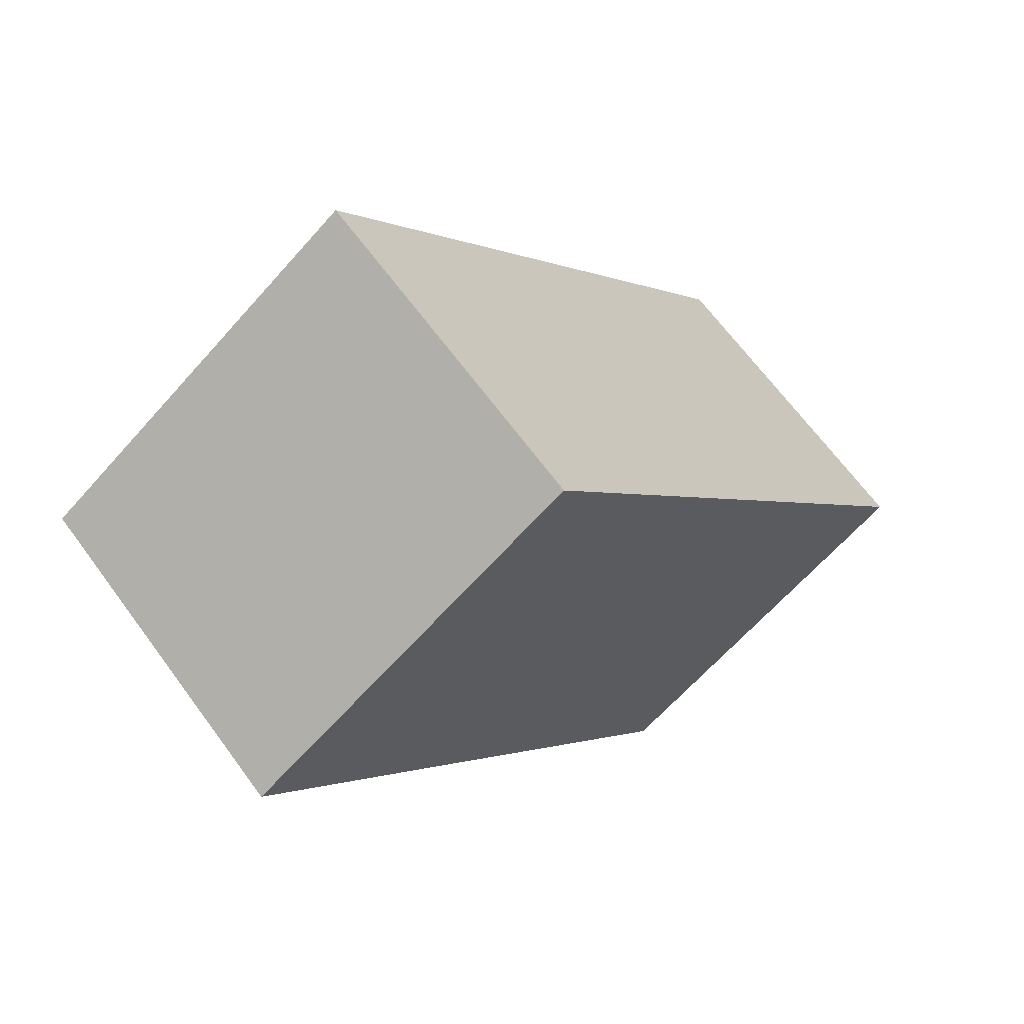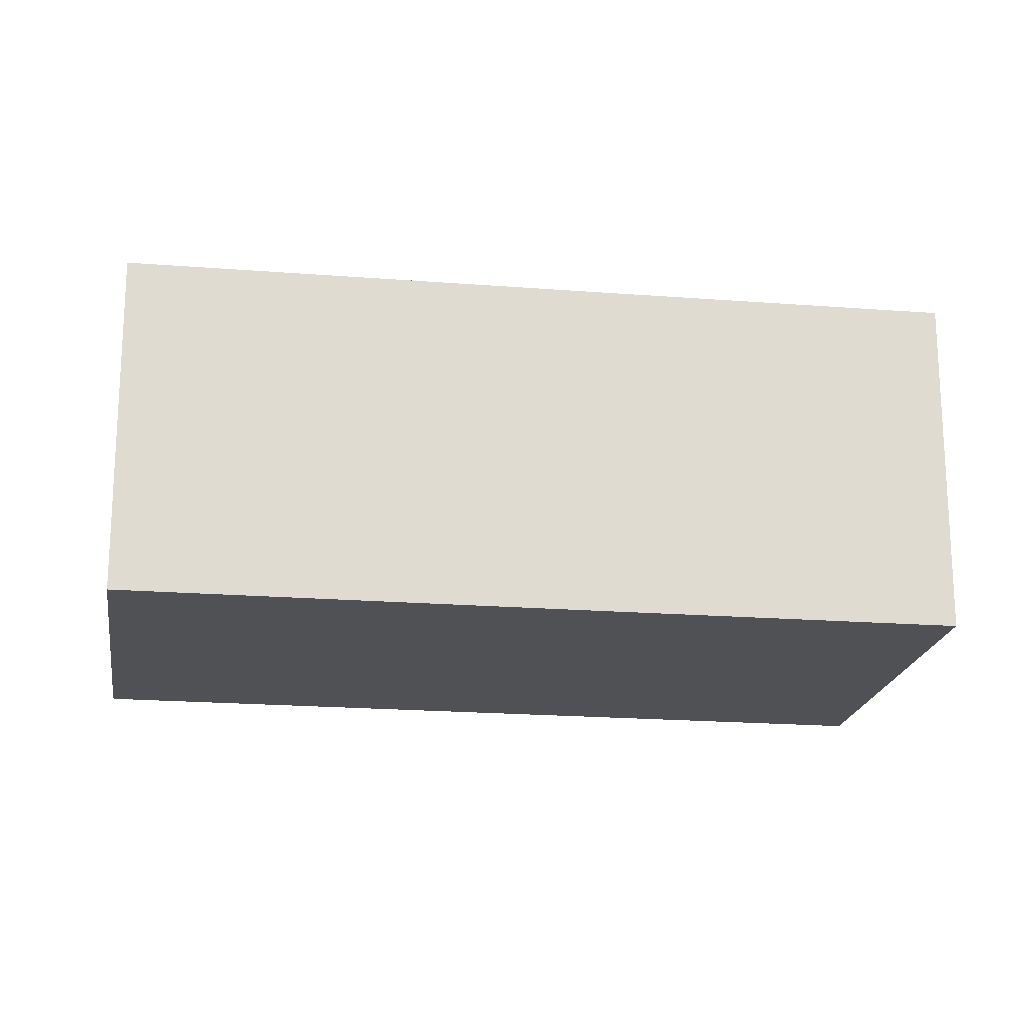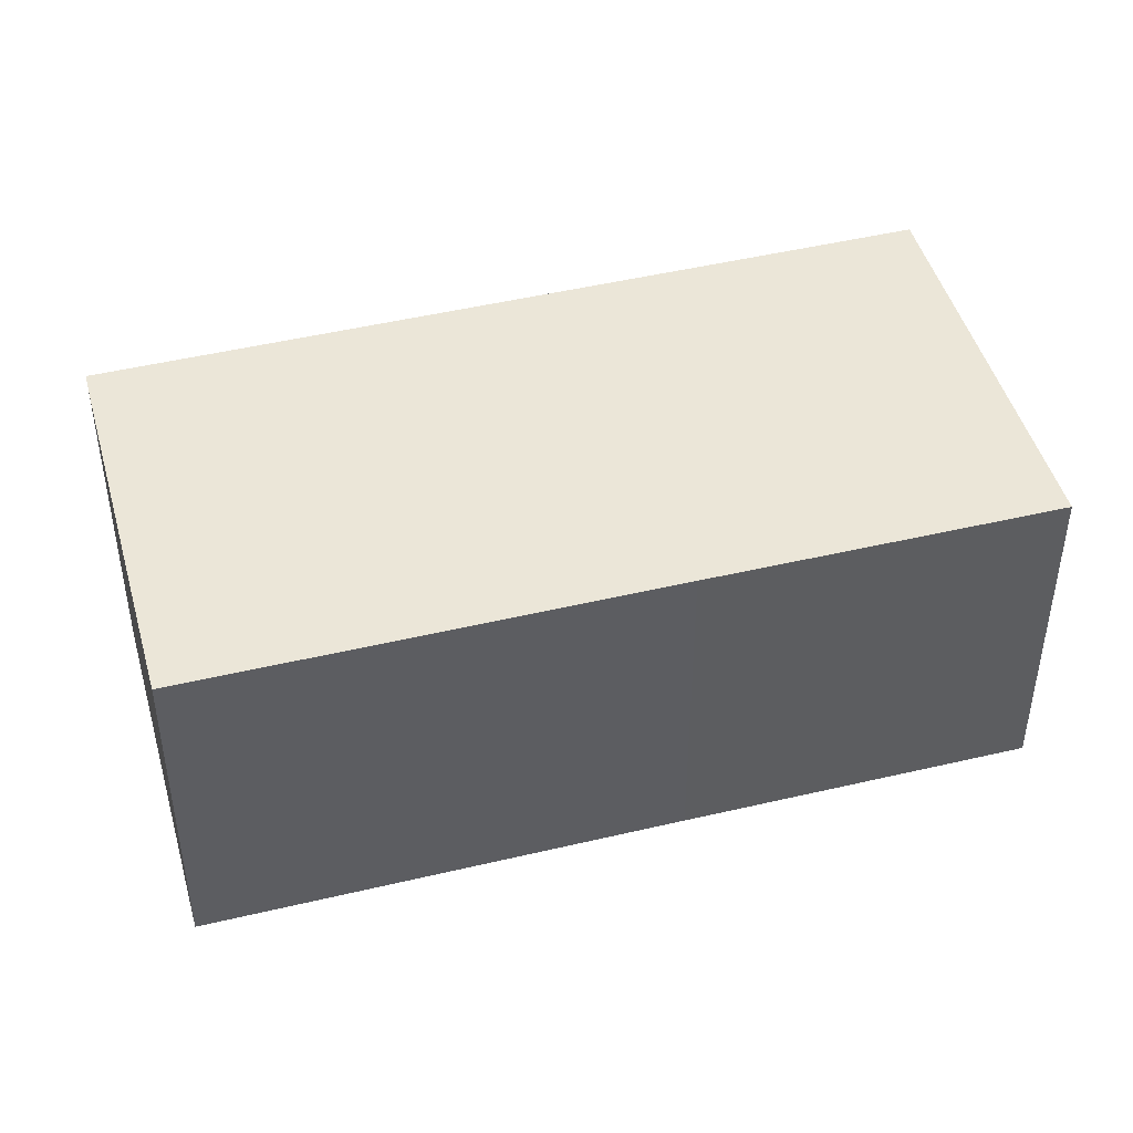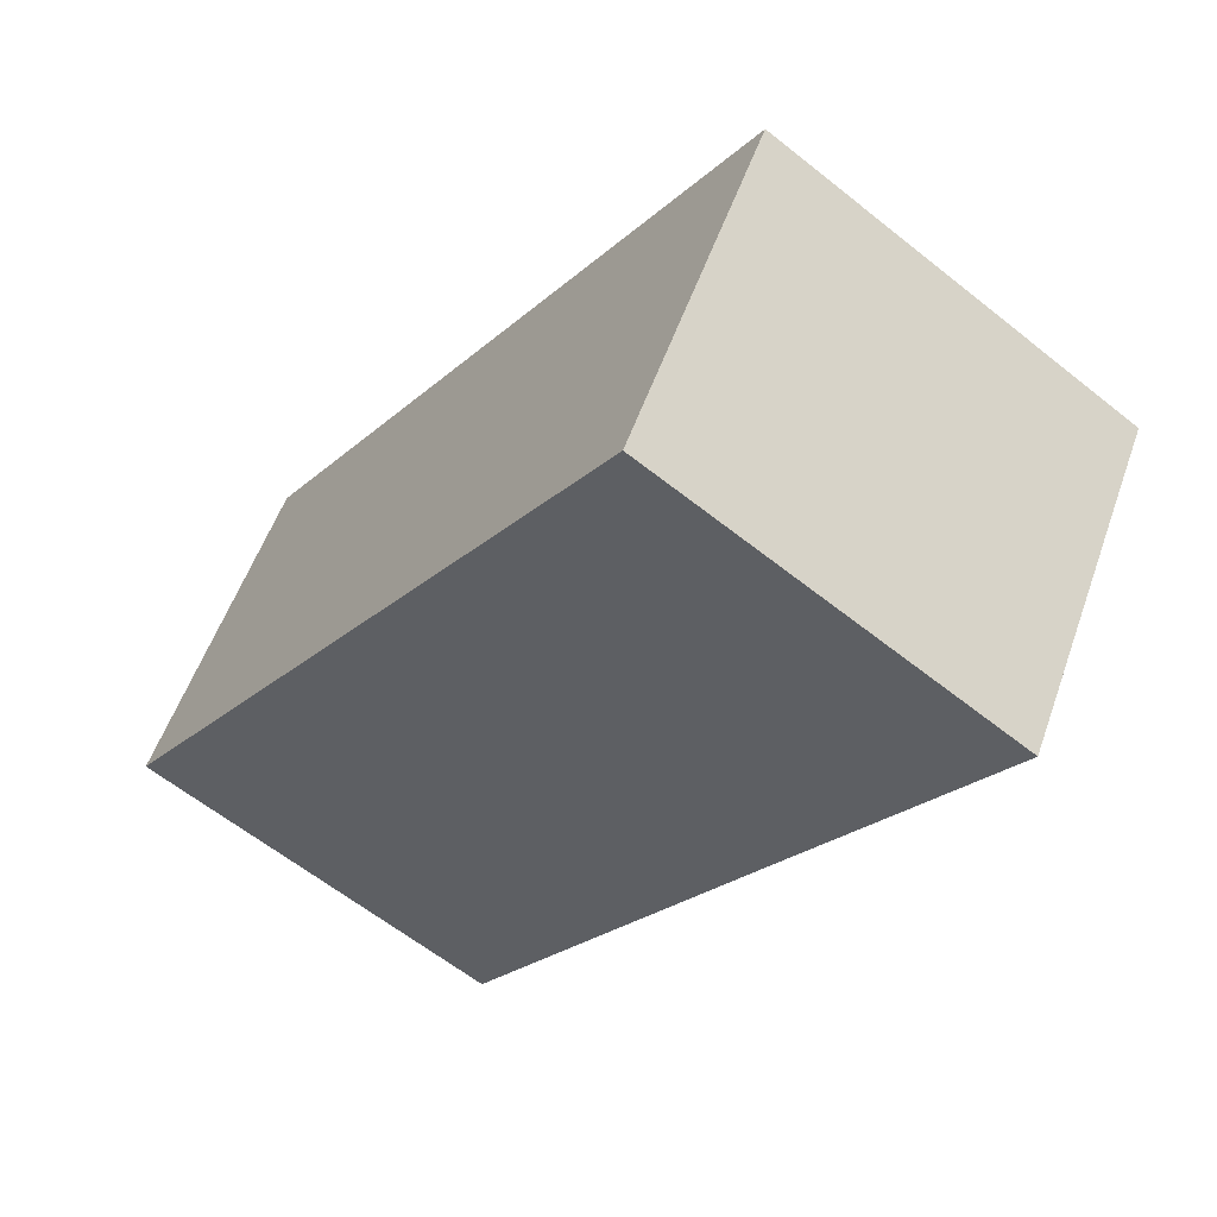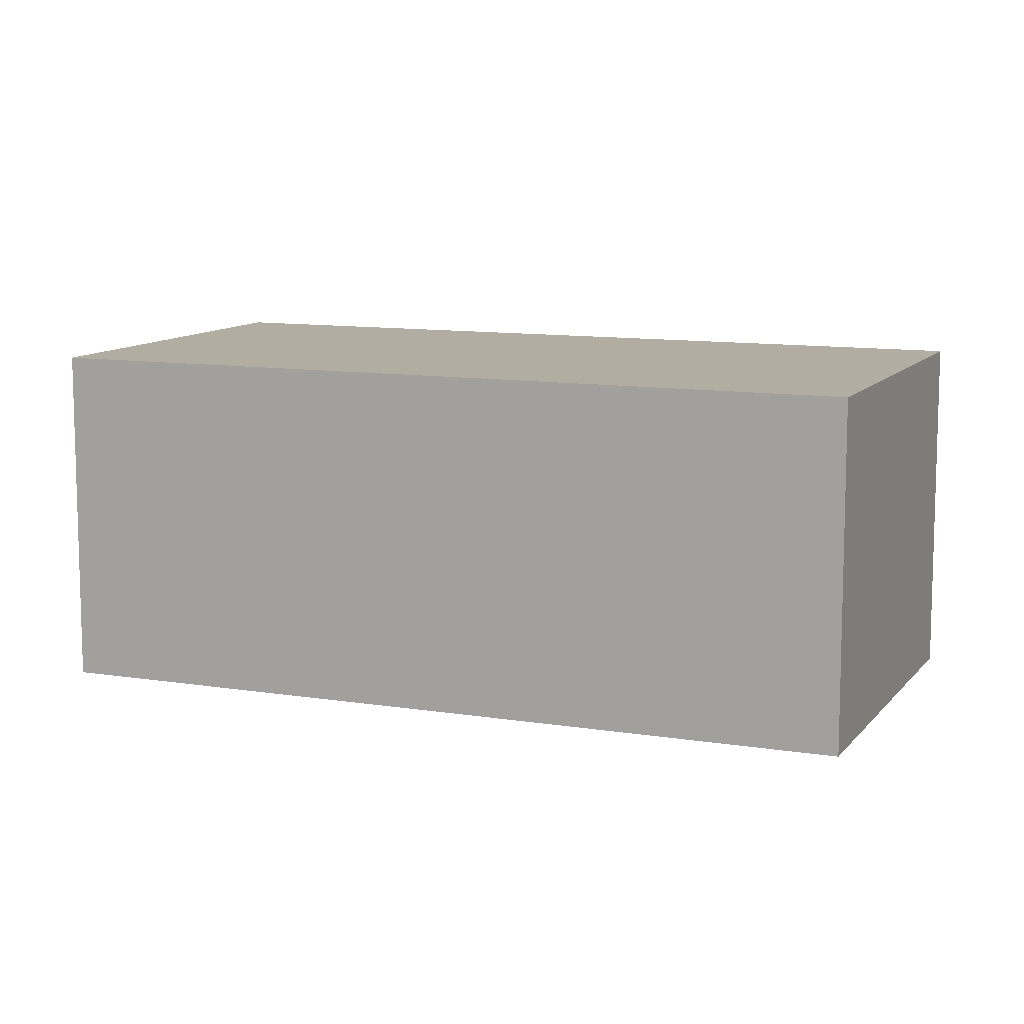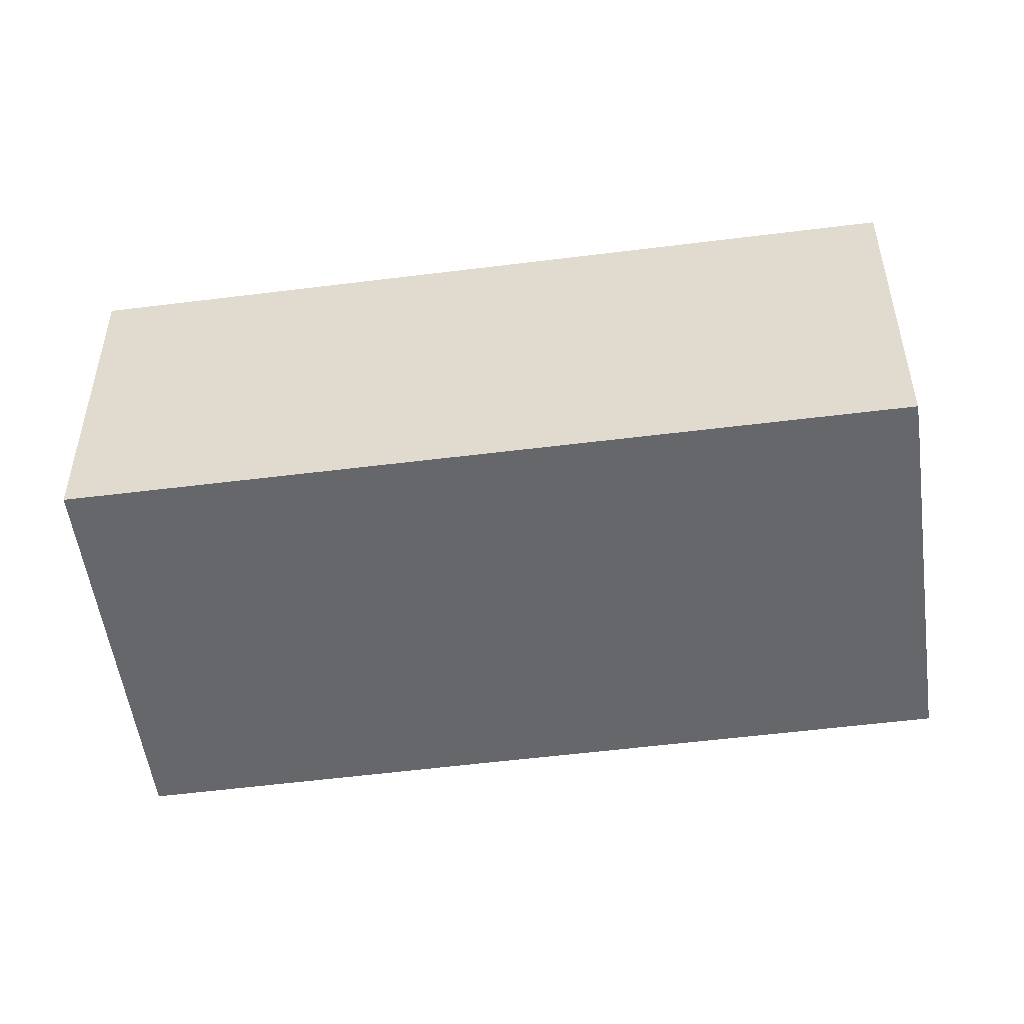
<metadata>
{"format":"obj","ext":"obj","renderer":"f3d","projection":"perspective","resolution":1024,"background":"white","views":[{"elev":66.5,"azim":-36.3,"up":"+Z"},{"elev":-19.5,"azim":-133.6,"up":"+Y"},{"elev":46.4,"azim":-140.4,"up":"+Y"},{"elev":54.8,"azim":-160.7,"up":"+Z"},{"elev":10.4,"azim":-102.8,"up":"+Y"},{"elev":-52.2,"azim":62.7,"up":"+Y"}]}
</metadata>
<code>
v  2.426 2.457 1.695
v  1.472 2.457 -2.074
v  0 2.457 1.504e-16
v  5.87 2.457 -3.217
v  3.47 2.457 -4.905
v  3.596 2.457 -4.817
v  5.744 2.457 -3.309
v  3.47 3.003e-16 -4.905
v  3.596 2.95e-16 -4.817
v  5.744 2.026e-16 -3.309
v  5.87 1.97e-16 -3.217
v  1.472 1.27e-16 -2.074
v  0 0 0
v  2.426 -1.038e-16 1.695
g defaultobject
f 1 2 3
f 2 1 4
f 2 4 5
f 5 4 6
f 6 4 7
f 6 8 5
f 8 6 7
f 8 7 9
f 9 7 10
f 11 7 4
f 7 11 10
f 8 2 5
f 2 8 12
f 2 12 3
f 3 12 13
f 13 1 3
f 1 13 14
f 14 4 1
f 4 14 11
f 12 14 13
f 14 12 11
f 11 12 8
f 11 8 9
f 11 9 10

</code>
